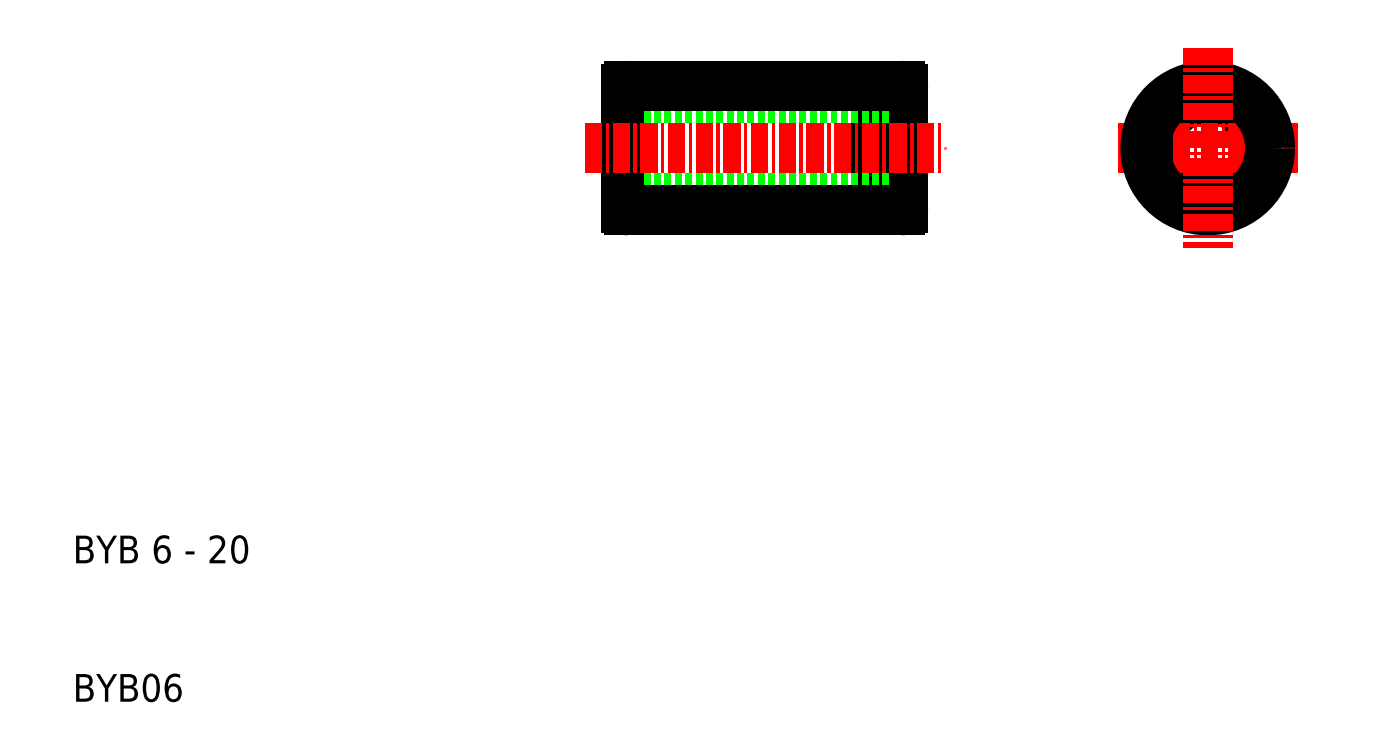
<metadata>
{"format":"dxf","ext":"dxf","renderer":"ezdxf+matplotlib","layout":"modelspace","background":"white","min_lineweight":24,"dpi":150}
</metadata>
<code>
0
SECTION
2
ENTITIES
0
TEXT
8
0
10
11.52
20
90.82
30
0
40
2
1
BYB 6 - 20
0
TEXT
8
0
10
11.52
20
80.82
30
0
40
2
1
BYB06
0
LINE
8
0
10
70.52
20
117.2
30
0
11
71.52
21
117
31
0
0
LINE
8
0
10
70.52
20
124.4
30
0
11
71.52
21
124.6
31
0
0
LINE
8
0
10
52.52
20
124.4
30
0
11
51.52
21
124.6
31
0
0
LINE
8
0
10
52.52
20
117.2
30
0
11
51.52
21
117
31
0
0
ARC
8
0
10
51.72
20
116.5
30
0
40
0.2
50
180
51
270
0
ARC
8
0
10
51.72
20
125.1
30
0
40
0.2
50
90
51
180
0
ARC
8
0
10
71.32
20
116.5
30
0
40
0.2
50
270
51
0
0
ARC
8
0
10
71.32
20
125.1
30
0
40
0.2
50
0
51
90
0
CIRCLE
8
0
10
93.52
20
120.8
30
0
40
3.6
0
LINE
8
CENTER
10
87.02
20
120.8
30
0
11
100
21
120.8
31
0
0
CIRCLE
8
0
10
93.52
20
120.8
30
0
40
4.5
0
LINE
8
CENTER
10
93.52
20
128.1
30
0
11
93.52
21
113.6
31
0
0
LINE
8
0
10
71.52
20
125.1
30
0
11
71.52
21
120.8
31
0
0
LINE
8
0
10
71.52
20
116.5
30
0
11
71.52
21
120.8
31
0
0
LINE
8
0
10
69.52
20
116.3
30
0
11
69.52
21
125.3
31
0
0
LINE
8
0
10
51.52
20
120.8
30
0
11
51.52
21
125.1
31
0
0
LINE
8
0
10
51.52
20
120.8
30
0
11
51.52
21
116.5
31
0
0
LINE
8
CENTER
10
48.52
20
120.8
30
0
11
74.52
21
120.8
31
0
0
LINE
8
0
10
70.52
20
124.4
30
0
11
52.52
21
124.4
31
0
0
LINE
8
0
10
70.52
20
117.2
30
0
11
52.52
21
117.2
31
0
0
LINE
8
0
10
51.72
20
125.3
30
0
11
71.32
21
125.3
31
0
0
LINE
8
0
10
51.72
20
116.3
30
0
11
71.32
21
116.3
31
0
0
ENDSEC
0
EOF

</code>
